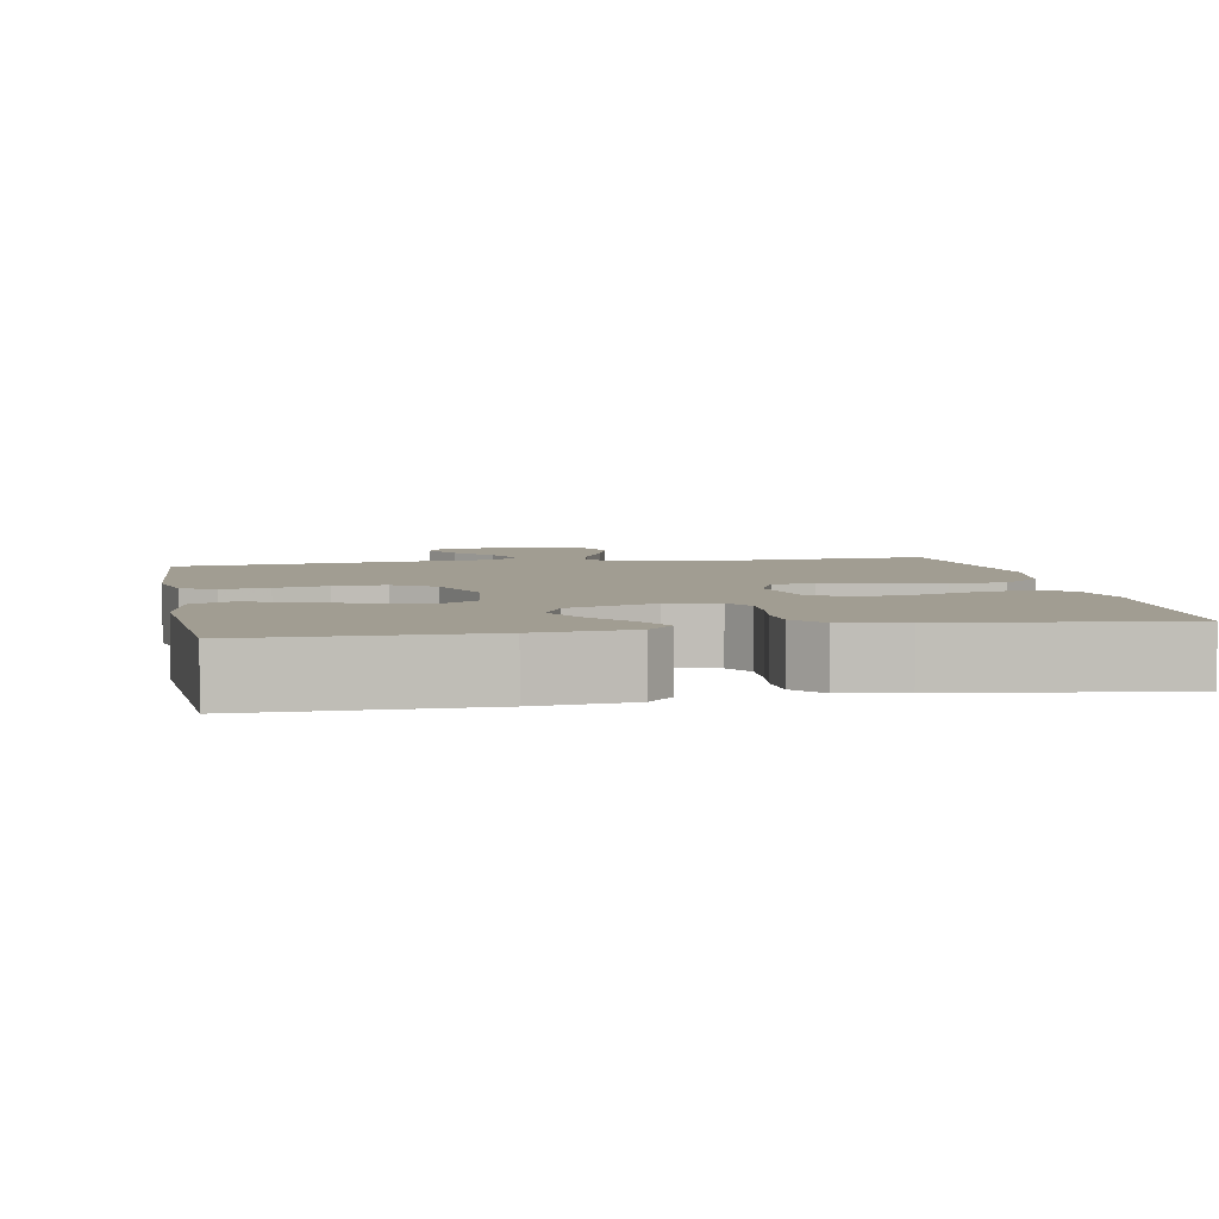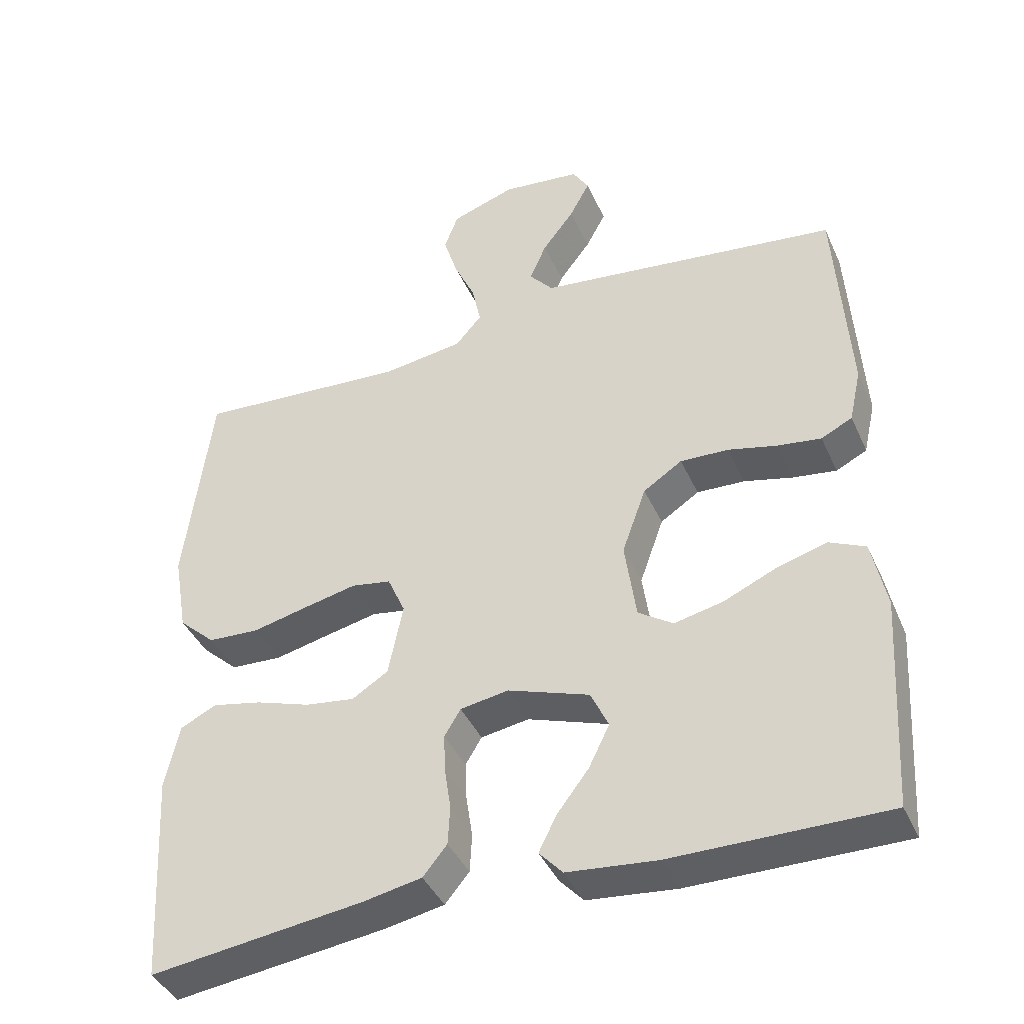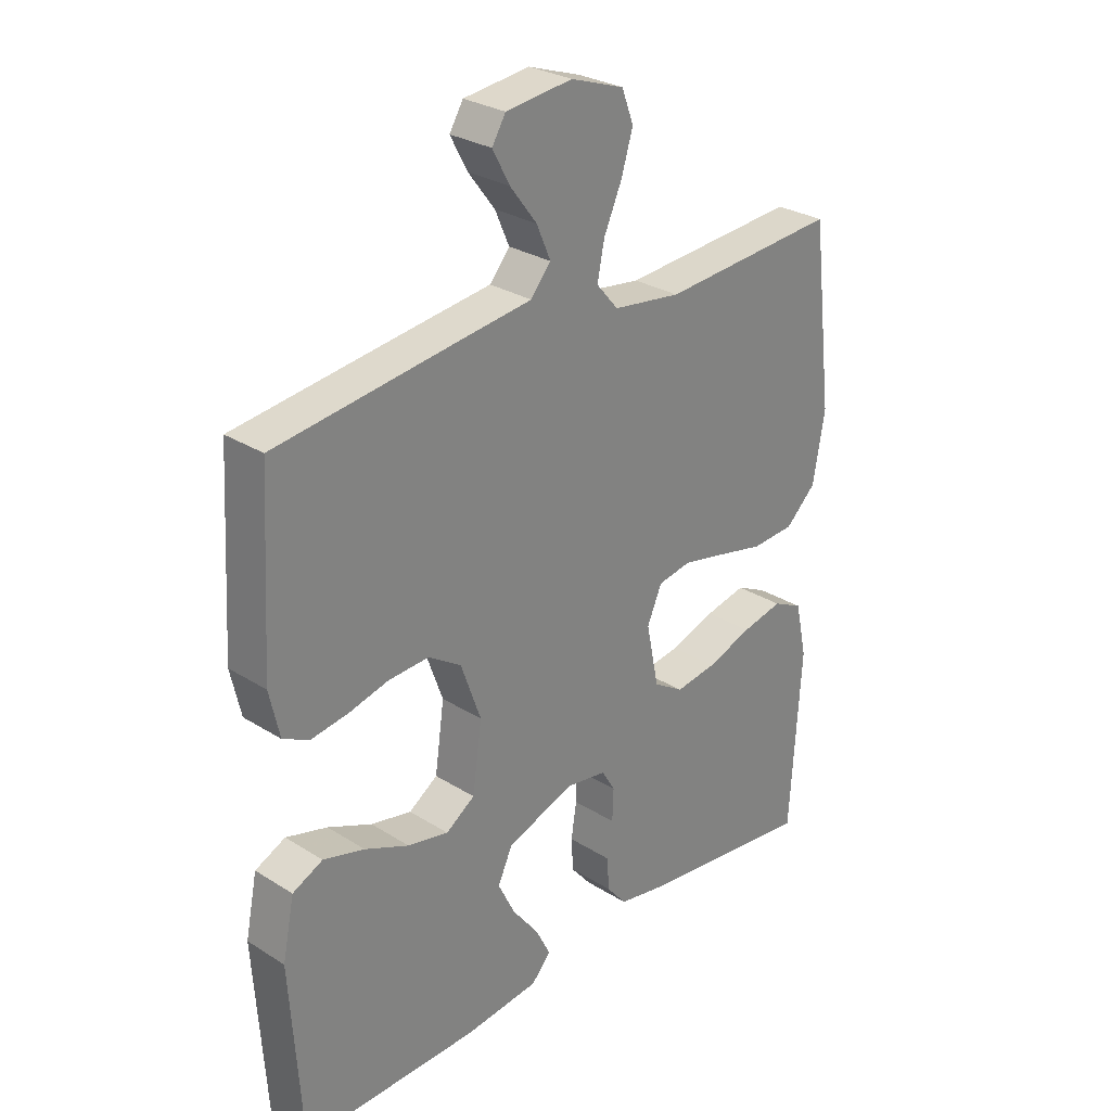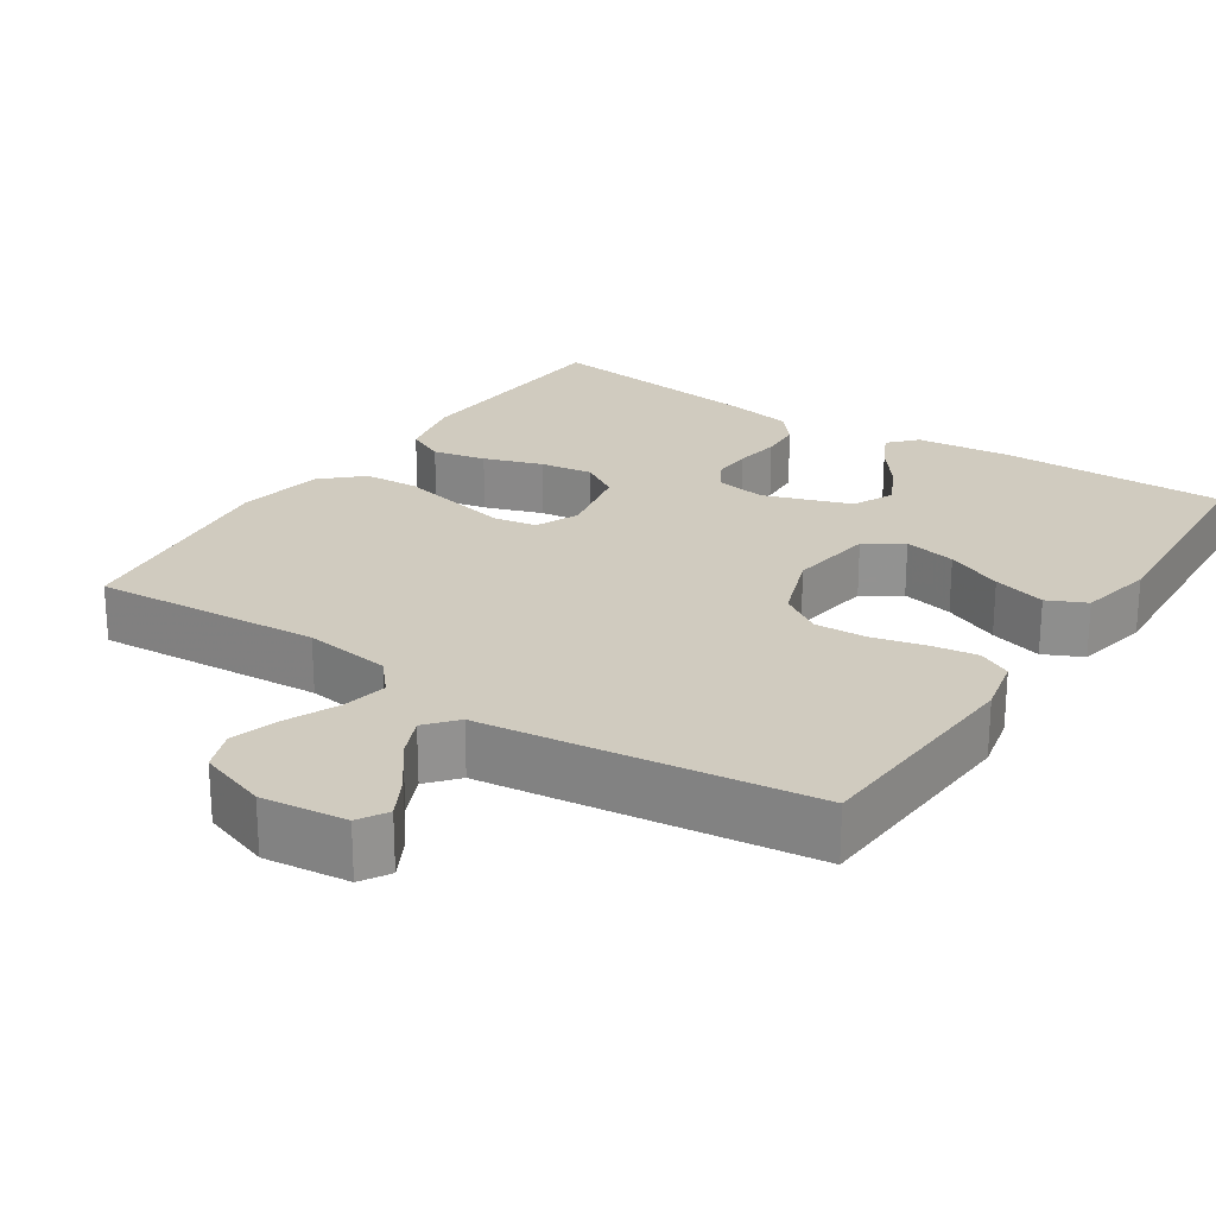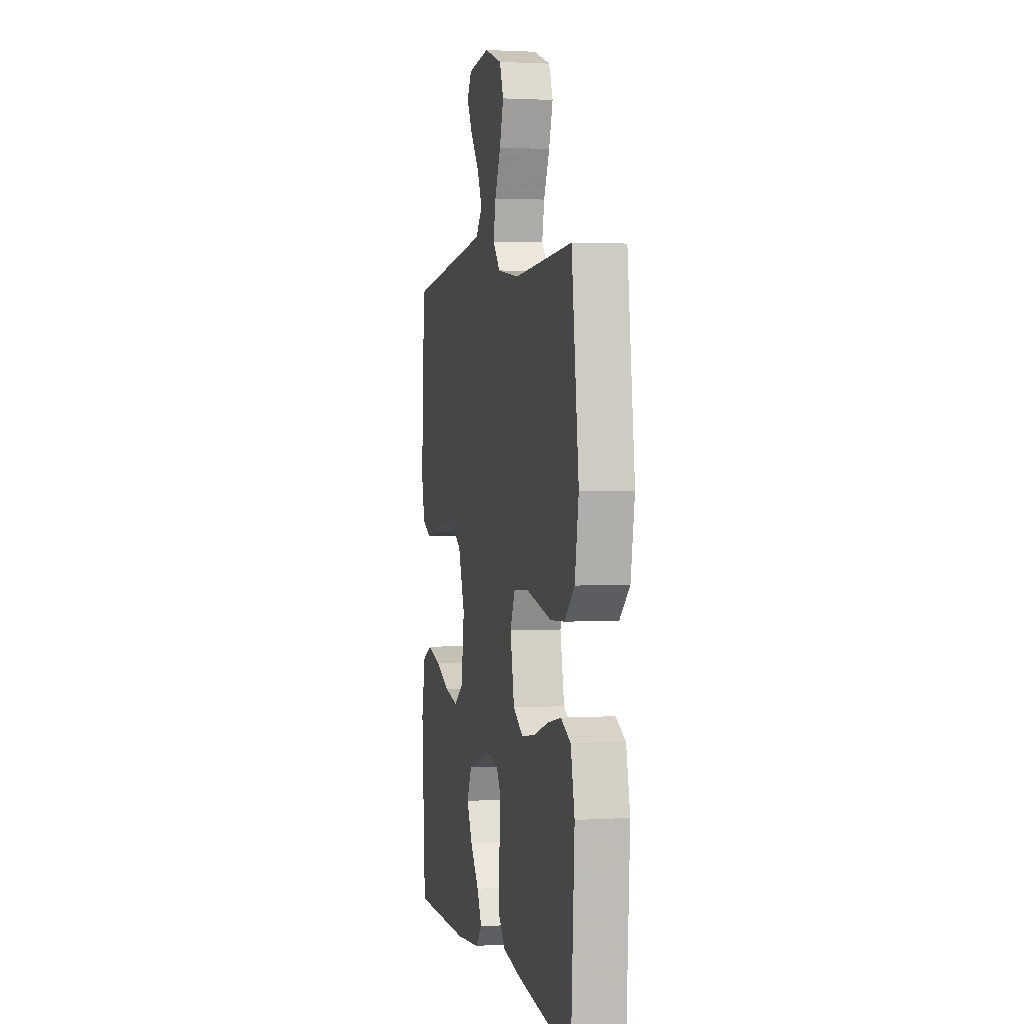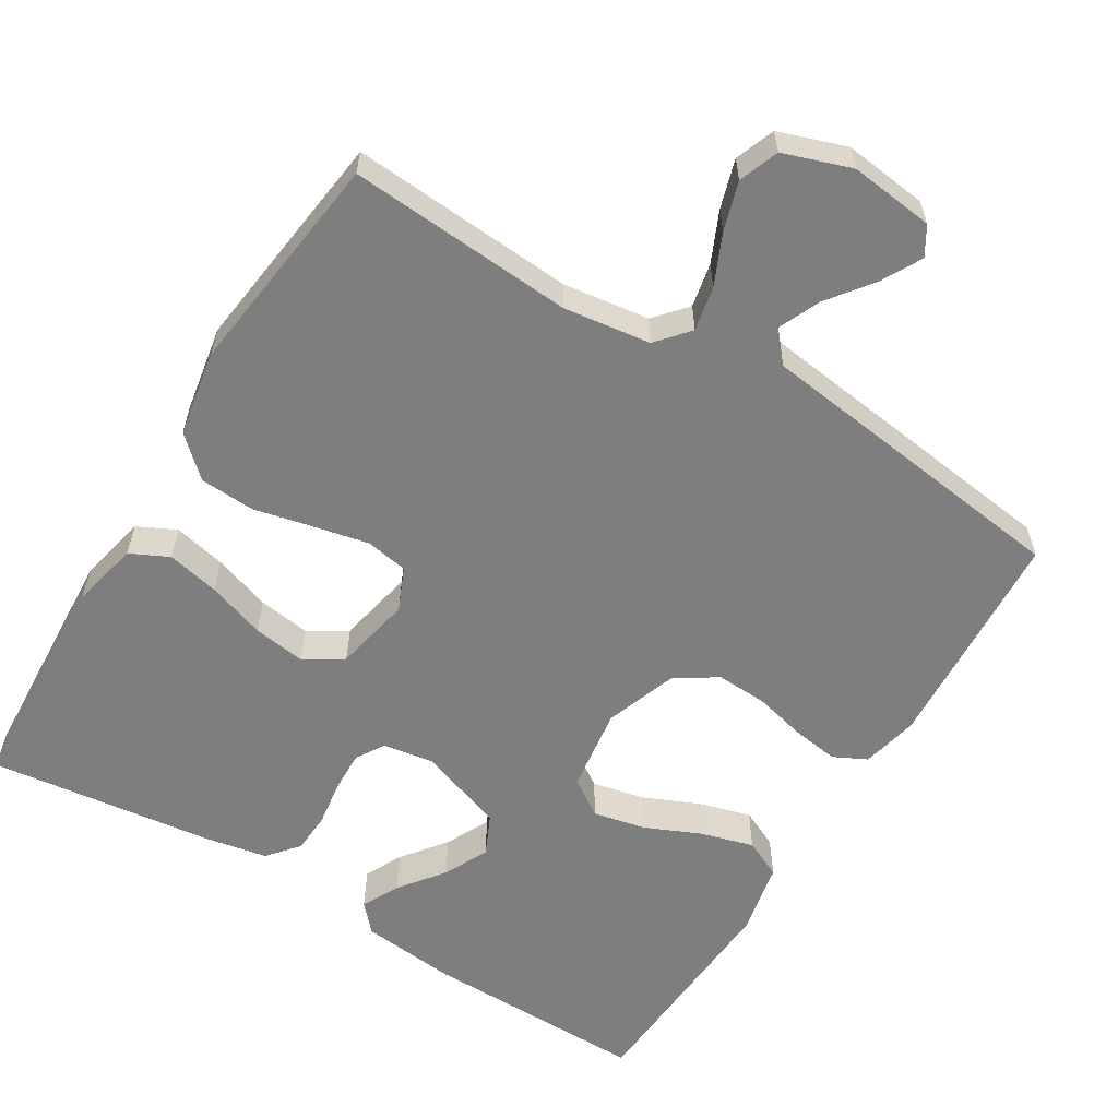
<metadata>
{"format":"obj","ext":"obj","renderer":"f3d","projection":"perspective","resolution":1024,"background":"white","views":[{"elev":4.8,"azim":169.4,"up":"+Y"},{"elev":-41.1,"azim":22.8,"up":"+Z"},{"elev":28.5,"azim":133.3,"up":"+Z"},{"elev":23.7,"azim":33.5,"up":"+Y"},{"elev":2.0,"azim":-102.5,"up":"+Z"},{"elev":-59.4,"azim":-31.5,"up":"+Y"}]}
</metadata>
<code>
v 0.5 0.07 -0.5
v 0.2 0.07 -0.498
v 0.074 0.07 -0.485
v 0.041 0.07 -0.449
v 0.066 0.07 -0.399
v 0.111 0.07 -0.34
v 0.14 0.07 -0.281
v 0.115 0.07 -0.227
v 0 0.07 -0.187
v -0.068 0.07 -0.198
v -0.091 0.07 -0.236
v -0.089 0.07 -0.29
v -0.08 0.07 -0.35
v -0.083 0.07 -0.405
v -0.117 0.07 -0.446
v -0.2 0.07 -0.462
v -0.5 0.07 -0.5
v -0.518 0.07 -0.2
v -0.498 0.07 -0.109
v -0.447 0.07 -0.084
v -0.377 0.07 -0.099
v -0.3 0.07 -0.125
v -0.23 0.07 -0.135
v -0.179 0.07 -0.103
v -0.158 0.07 0
v -0.183 0.07 0.057
v -0.239 0.07 0.067
v -0.313 0.07 0.051
v -0.392 0.07 0.033
v -0.465 0.07 0.037
v -0.517 0.07 0.085
v -0.537 0.07 0.2
v -0.5 0.07 0.5
v -0.2 0.07 0.479
v -0.085 0.07 0.495
v -0.048 0.07 0.538
v -0.06 0.07 0.597
v -0.09 0.07 0.664
v -0.11 0.07 0.729
v -0.09 0.07 0.782
v 0 0.07 0.813
v 0.112 0.07 0.8
v 0.135 0.07 0.762
v 0.106 0.07 0.708
v 0.061 0.07 0.649
v 0.037 0.07 0.594
v 0.071 0.07 0.554
v 0.2 0.07 0.538
v 0.5 0.07 0.5
v 0.518 0.07 0.2
v 0.501 0.07 0.124
v 0.457 0.07 0.102
v 0.395 0.07 0.111
v 0.326 0.07 0.128
v 0.258 0.07 0.131
v 0.203 0.07 0.095
v 0.169 0.07 0
v 0.185 0.07 -0.113
v 0.234 0.07 -0.146
v 0.303 0.07 -0.131
v 0.378 0.07 -0.098
v 0.448 0.07 -0.078
v 0.499 0.07 -0.102
v 0.519 0.07 -0.2
v 0.5 0 -0.5
v 0.2 0 -0.498
v 0.074 0 -0.485
v 0.041 0 -0.449
v 0.066 0 -0.399
v 0.111 0 -0.34
v 0.14 0 -0.281
v 0.115 0 -0.227
v 0 0 -0.187
v -0.068 0 -0.198
v -0.091 0 -0.236
v -0.089 0 -0.29
v -0.08 0 -0.35
v -0.083 0 -0.405
v -0.117 0 -0.446
v -0.2 0 -0.462
v -0.5 0 -0.5
v -0.518 0 -0.2
v -0.498 0 -0.109
v -0.447 0 -0.084
v -0.377 0 -0.099
v -0.3 0 -0.125
v -0.23 0 -0.135
v -0.179 0 -0.103
v -0.158 0 0
v -0.183 0 0.057
v -0.239 0 0.067
v -0.313 0 0.051
v -0.392 0 0.033
v -0.465 0 0.037
v -0.517 0 0.085
v -0.537 0 0.2
v -0.5 0 0.5
v -0.2 0 0.479
v -0.085 0 0.495
v -0.048 0 0.538
v -0.06 0 0.597
v -0.09 0 0.664
v -0.11 0 0.729
v -0.09 0 0.782
v 0 0 0.813
v 0.112 0 0.8
v 0.135 0 0.762
v 0.106 0 0.708
v 0.061 0 0.649
v 0.037 0 0.594
v 0.071 0 0.554
v 0.2 0 0.538
v 0.5 0 0.5
v 0.518 0 0.2
v 0.501 0 0.124
v 0.457 0 0.102
v 0.395 0 0.111
v 0.326 0 0.128
v 0.258 0 0.131
v 0.203 0 0.095
v 0.169 0 0
v 0.185 0 -0.113
v 0.234 0 -0.146
v 0.303 0 -0.131
v 0.378 0 -0.098
v 0.448 0 -0.078
v 0.499 0 -0.102
v 0.519 0 -0.2
f 4 5 6
f 3 4 6
f 2 3 6
f 1 2 6
f 64 1 6
f 63 64 6
f 62 63 6
f 61 62 6
f 60 61 6
f 59 60 6 7
f 58 59 7 8
f 57 58 8 9
f 56 57 9 10
f 52 53 54
f 51 52 54
f 50 51 54
f 49 50 54
f 48 49 54
f 47 48 54
f 46 47 54 55
f 43 44 45
f 42 43 45
f 41 42 45
f 40 41 45
f 39 40 45
f 38 39 45
f 37 38 45
f 36 37 45 46
f 46 55 56
f 36 46 56
f 35 36 56
f 32 33 34
f 31 32 34
f 30 31 34
f 29 30 34
f 28 29 34
f 27 28 34 35
f 20 21 22
f 19 20 22
f 18 19 22
f 17 18 22
f 16 17 22
f 15 16 22
f 14 15 22
f 13 14 22
f 12 13 22
f 11 12 22 23
f 10 11 23 24
f 26 27 35 56
f 25 26 56 10
f 10 24 25
f 70 69 68
f 70 68 67
f 70 67 66
f 70 66 65
f 70 65 128
f 70 128 127
f 70 127 126
f 70 126 125
f 70 125 124
f 71 70 124 123
f 72 71 123 122
f 73 72 122 121
f 74 73 121 120
f 118 117 116
f 118 116 115
f 118 115 114
f 118 114 113
f 118 113 112
f 118 112 111
f 119 118 111 110
f 109 108 107
f 109 107 106
f 109 106 105
f 109 105 104
f 109 104 103
f 109 103 102
f 109 102 101
f 110 109 101 100
f 120 119 110
f 120 110 100
f 120 100 99
f 98 97 96
f 98 96 95
f 98 95 94
f 98 94 93
f 98 93 92
f 99 98 92 91
f 86 85 84
f 86 84 83
f 86 83 82
f 86 82 81
f 86 81 80
f 86 80 79
f 86 79 78
f 86 78 77
f 86 77 76
f 87 86 76 75
f 88 87 75 74
f 120 99 91 90
f 74 120 90 89
f 89 88 74
f 1 65 66 2
f 2 66 67 3
f 3 67 68 4
f 4 68 69 5
f 5 69 70 6
f 6 70 71 7
f 7 71 72 8
f 8 72 73 9
f 9 73 74 10
f 10 74 75 11
f 11 75 76 12
f 12 76 77 13
f 13 77 78 14
f 14 78 79 15
f 15 79 80 16
f 16 80 81 17
f 17 81 82 18
f 18 82 83 19
f 19 83 84 20
f 20 84 85 21
f 21 85 86 22
f 22 86 87 23
f 23 87 88 24
f 24 88 89 25
f 25 89 90 26
f 26 90 91 27
f 27 91 92 28
f 28 92 93 29
f 29 93 94 30
f 30 94 95 31
f 31 95 96 32
f 32 96 97 33
f 33 97 98 34
f 34 98 99 35
f 35 99 100 36
f 36 100 101 37
f 37 101 102 38
f 38 102 103 39
f 39 103 104 40
f 40 104 105 41
f 41 105 106 42
f 42 106 107 43
f 43 107 108 44
f 44 108 109 45
f 45 109 110 46
f 46 110 111 47
f 47 111 112 48
f 48 112 113 49
f 49 113 114 50
f 50 114 115 51
f 51 115 116 52
f 52 116 117 53
f 53 117 118 54
f 54 118 119 55
f 55 119 120 56
f 56 120 121 57
f 57 121 122 58
f 58 122 123 59
f 59 123 124 60
f 60 124 125 61
f 61 125 126 62
f 62 126 127 63
f 63 127 128 64
f 64 128 65 1

</code>
